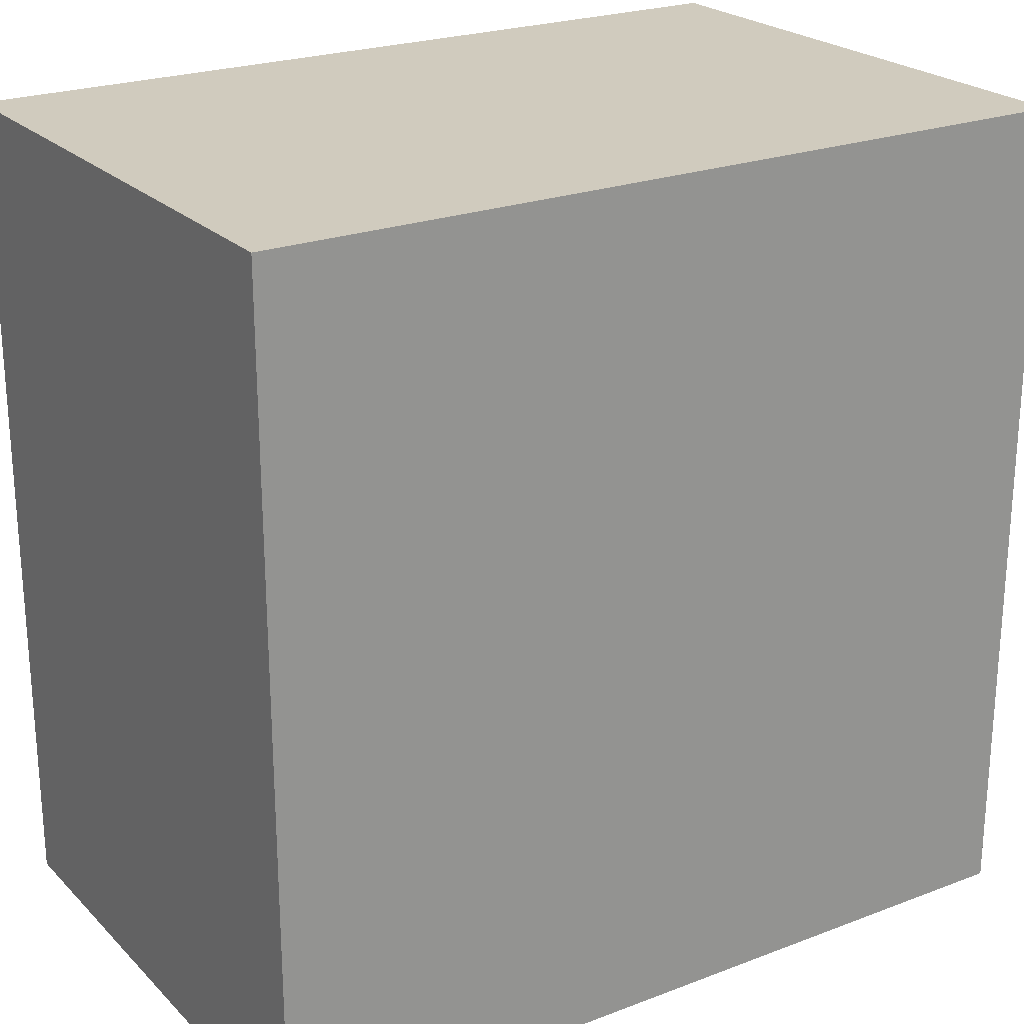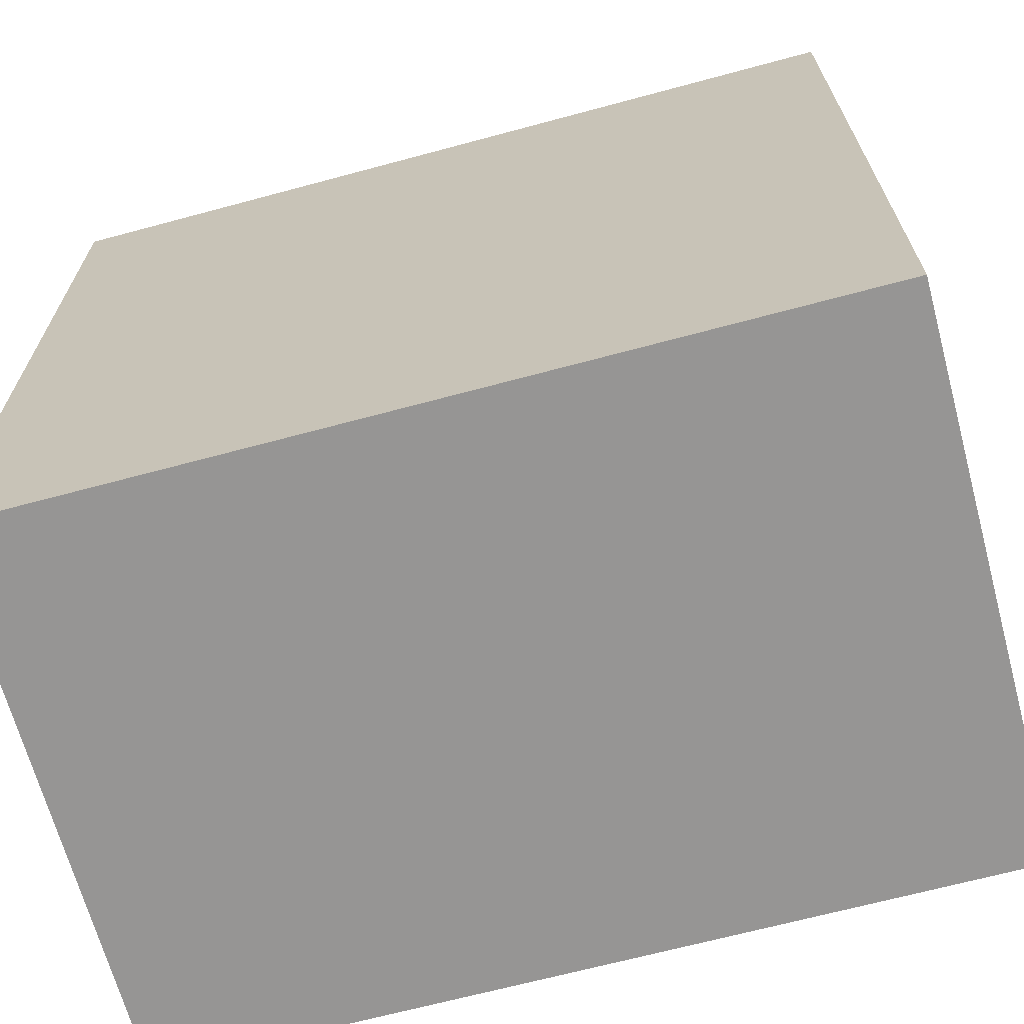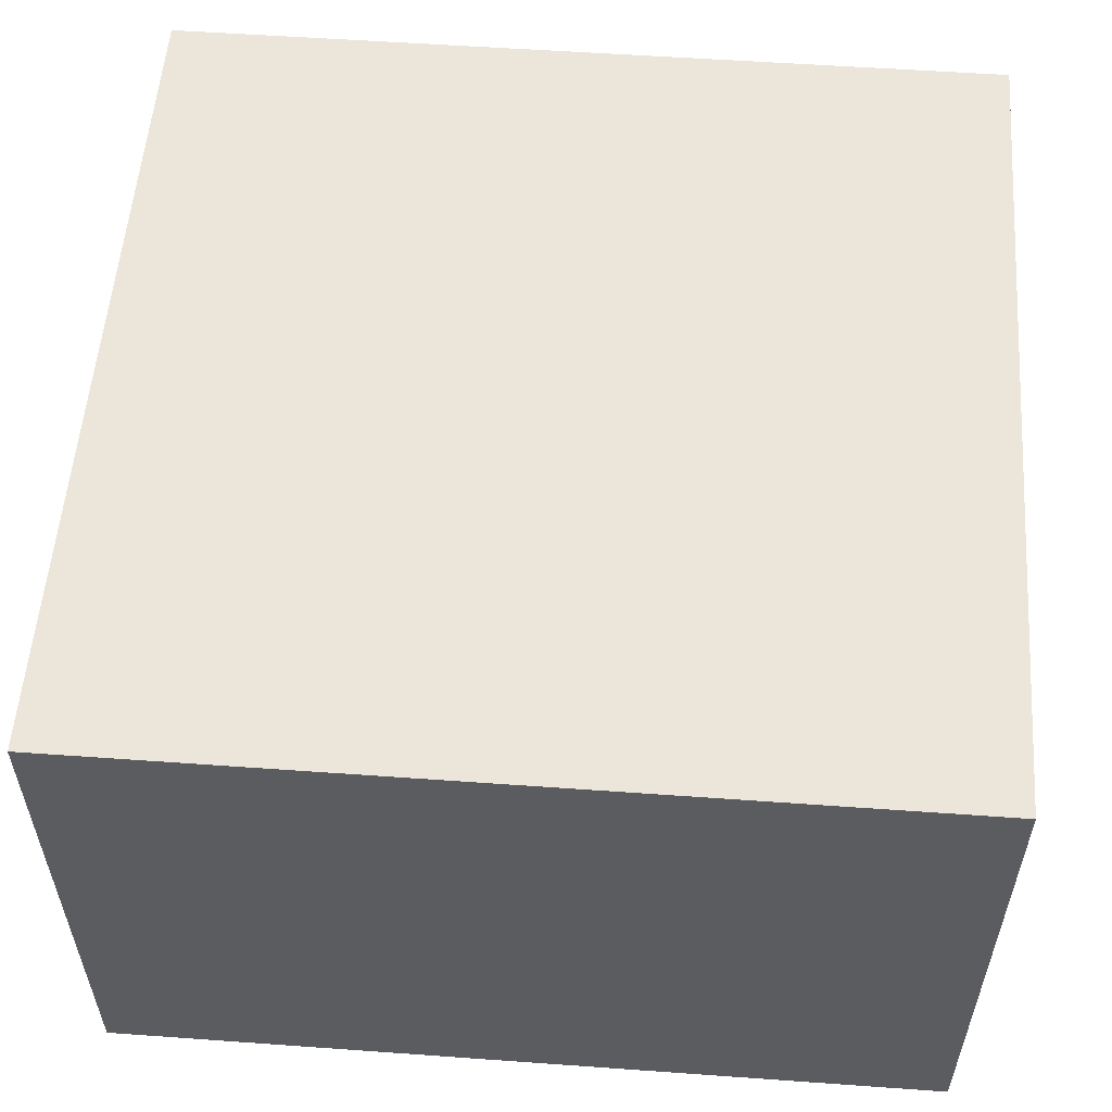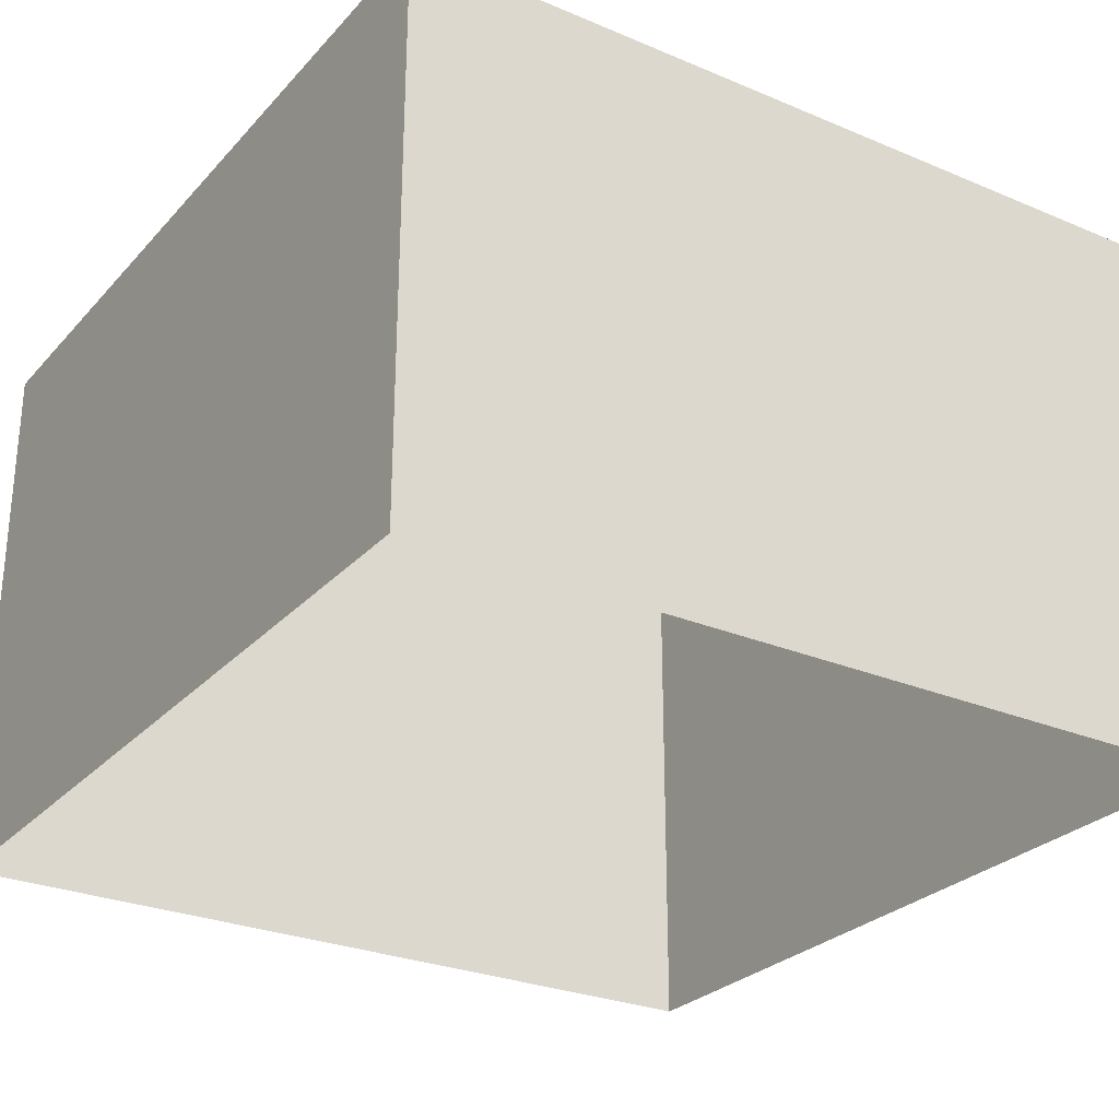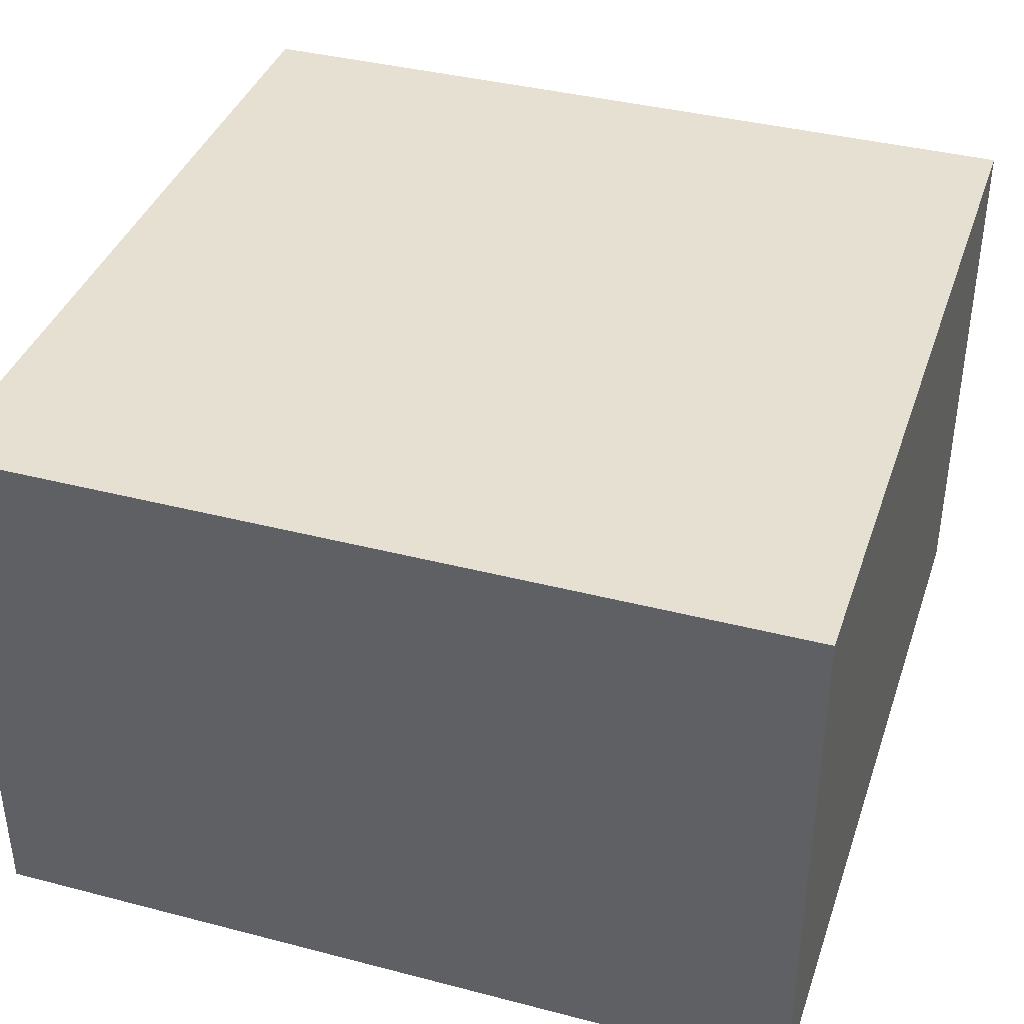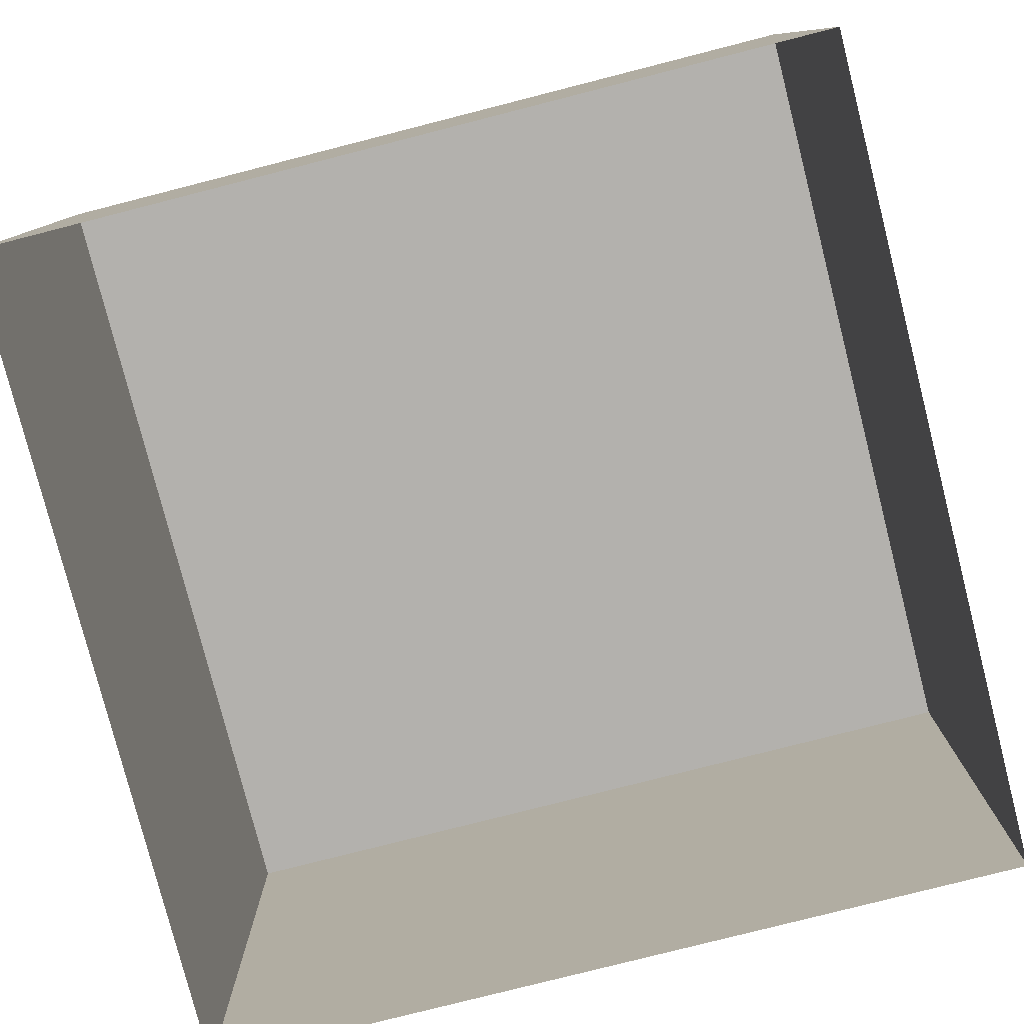
<metadata>
{"format":"obj","ext":"obj","renderer":"f3d","projection":"perspective","resolution":1024,"background":"white","views":[{"elev":23.4,"azim":147.4,"up":"+Z"},{"elev":-67.5,"azim":-164.9,"up":"+Z"},{"elev":55.5,"azim":-85.7,"up":"+Y"},{"elev":-27.5,"azim":-122.8,"up":"+Y"},{"elev":38.6,"azim":108.1,"up":"+Y"},{"elev":-79.2,"azim":14.3,"up":"+Y"}]}
</metadata>
<code>
g febg_christmas_001_giftbox_02
v -0.3513 0.4687 -0.3513
v -0.3513 0.4687 0.3513
v -0.3513 -2.682e-07 0.3513
v -0.3513 -2.682e-07 -0.3513
v -0.3513 0.4687 0.3513
v 0.3513 0.4687 0.3513
v 0.3513 -2.682e-07 0.3513
v -0.3513 -2.682e-07 0.3513
v 0.3513 0.4687 0.3513
v 0.3513 0.4687 -0.3513
v 0.3513 -2.682e-07 -0.3513
v 0.3513 -2.682e-07 0.3513
v 0.3513 0.4687 -0.3513
v -0.3513 0.4687 -0.3513
v -0.3513 -2.682e-07 -0.3513
v 0.3513 -2.682e-07 -0.3513
v -0.3513 0.4687 0.3513
v -0.3513 0.4687 -0.3513
v 0.3513 0.4687 -0.3513
v 0.3513 0.4687 0.3513
g febg_christmas_001_giftbox_02_0
f 3 2 1
f 4 3 1
f 7 6 5
f 8 7 5
f 11 10 9
f 12 11 9
f 15 14 13
f 16 15 13
f 19 18 17
f 20 19 17

</code>
